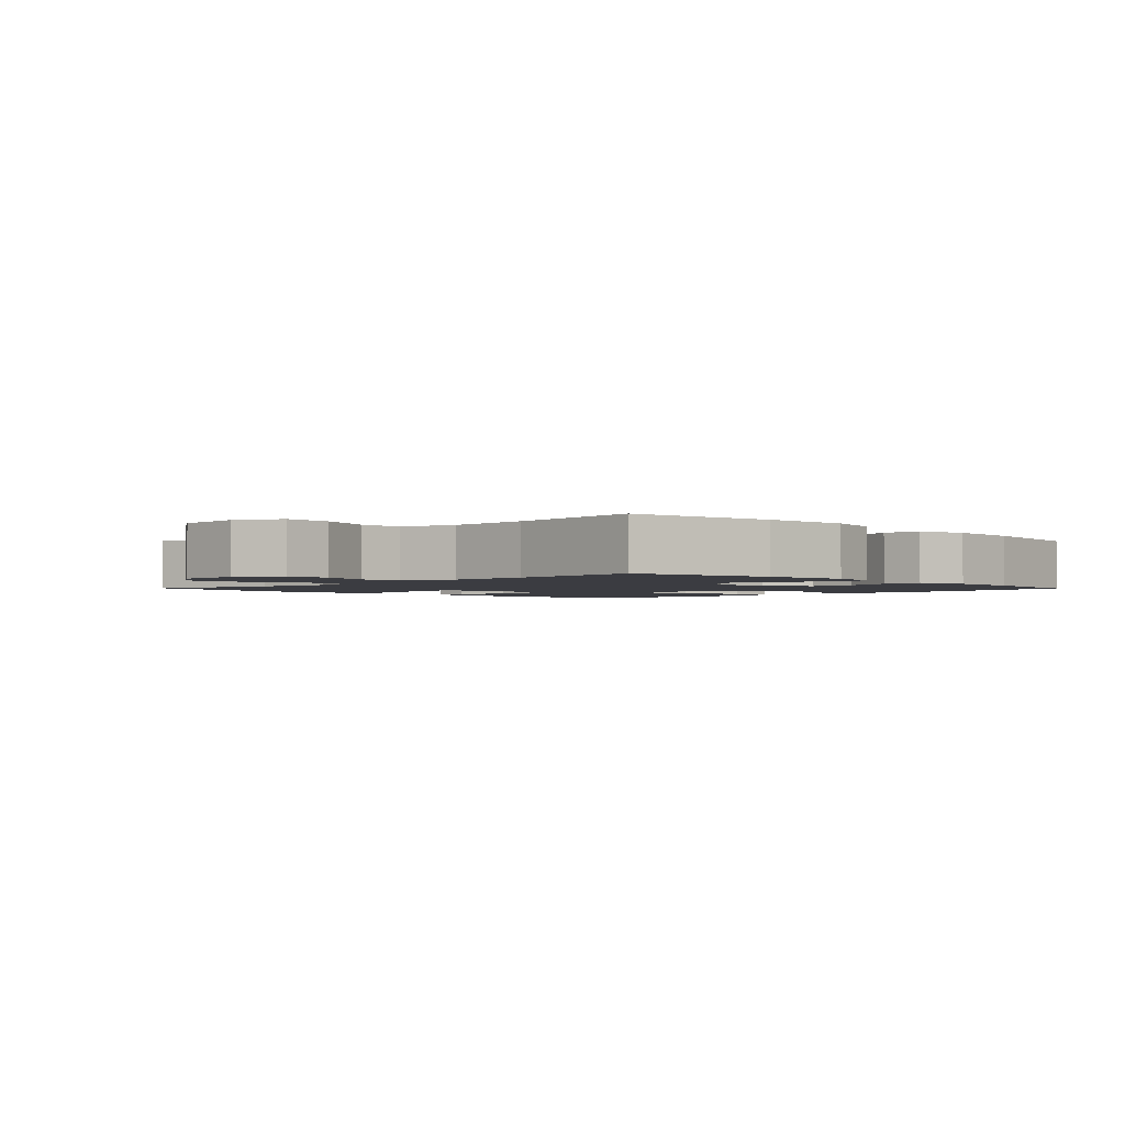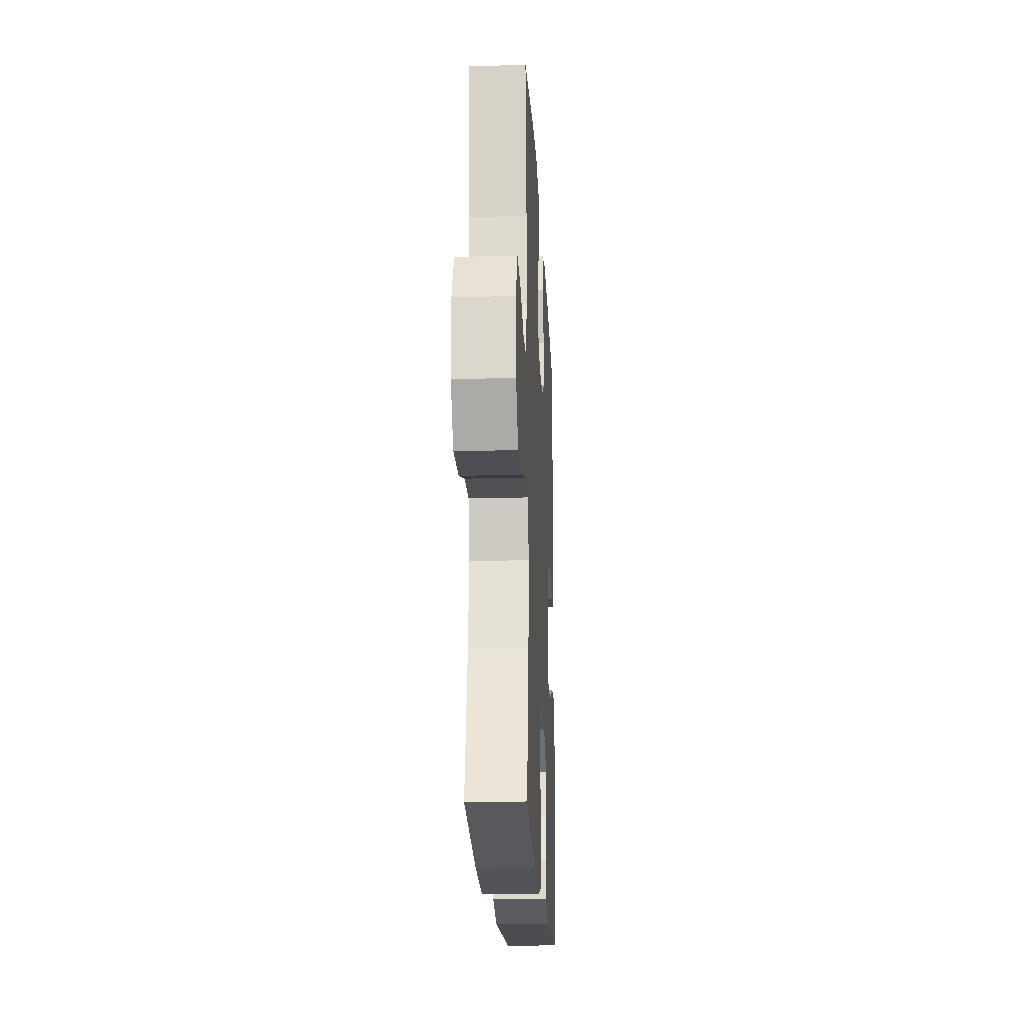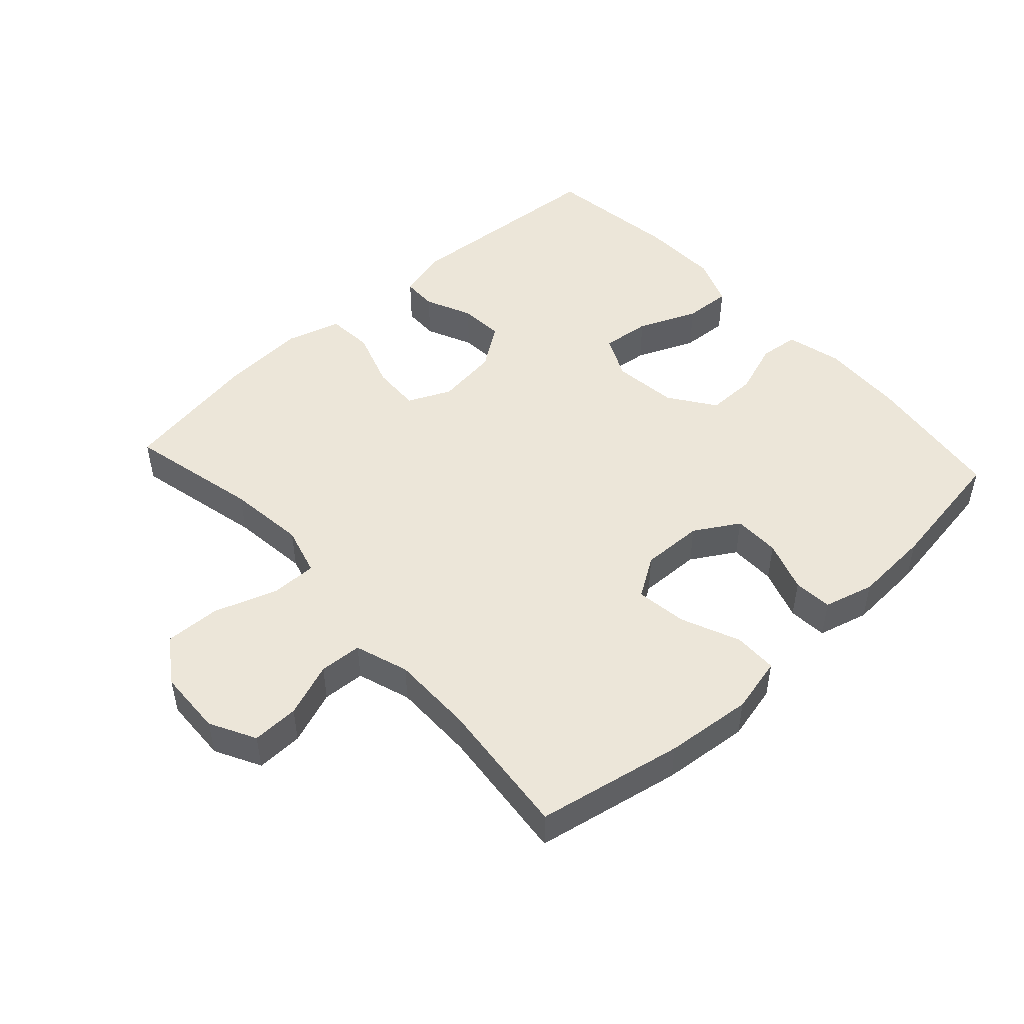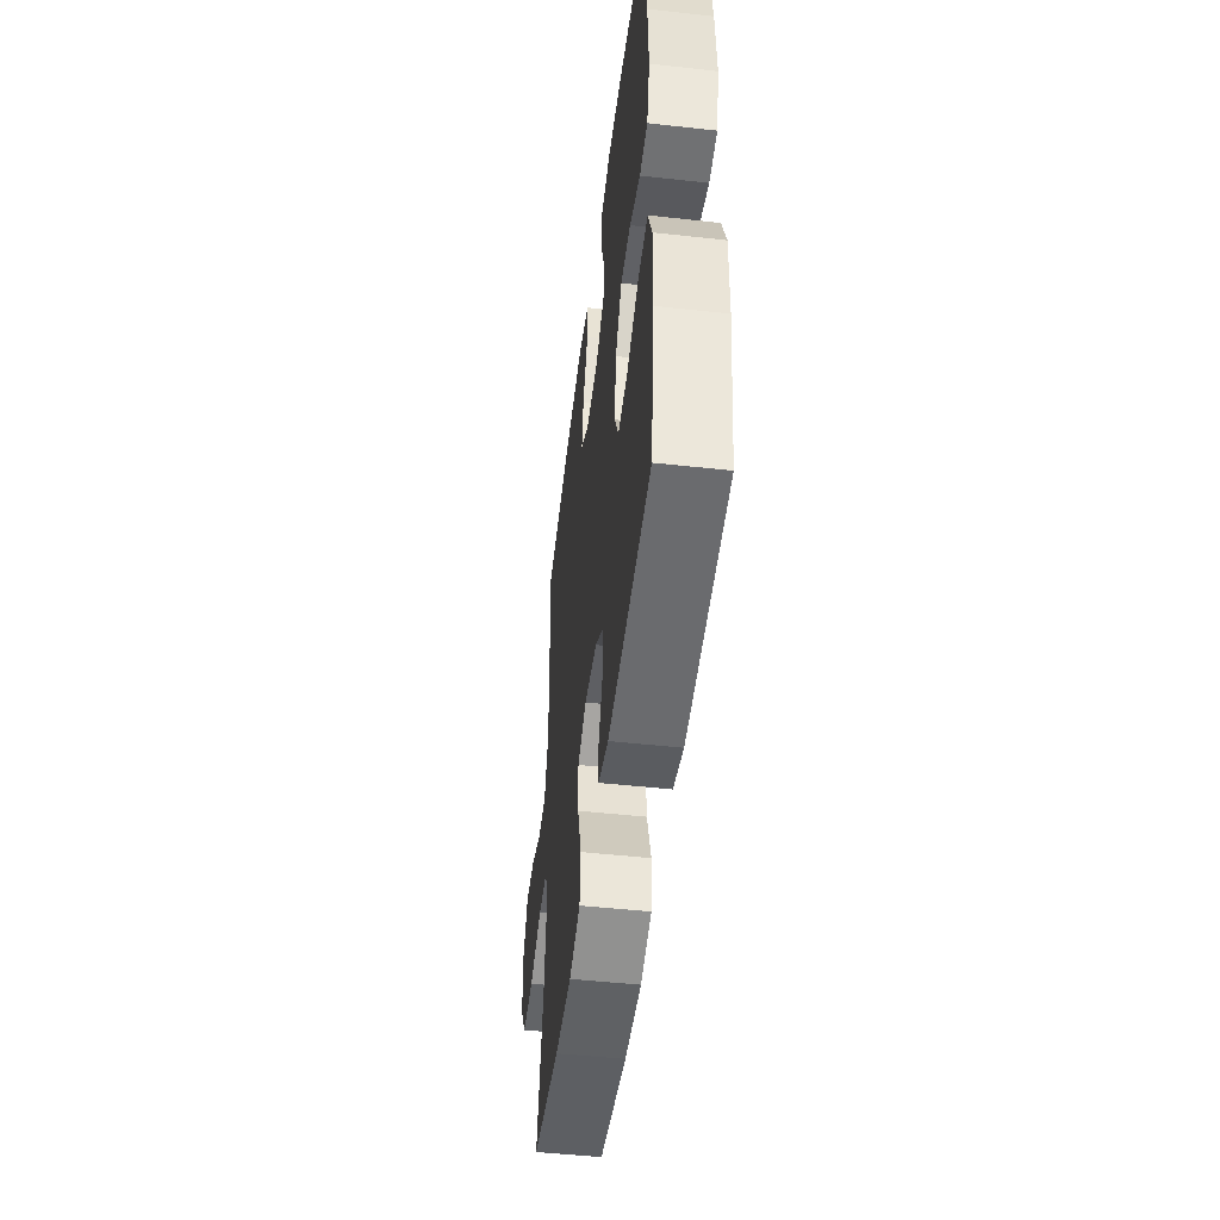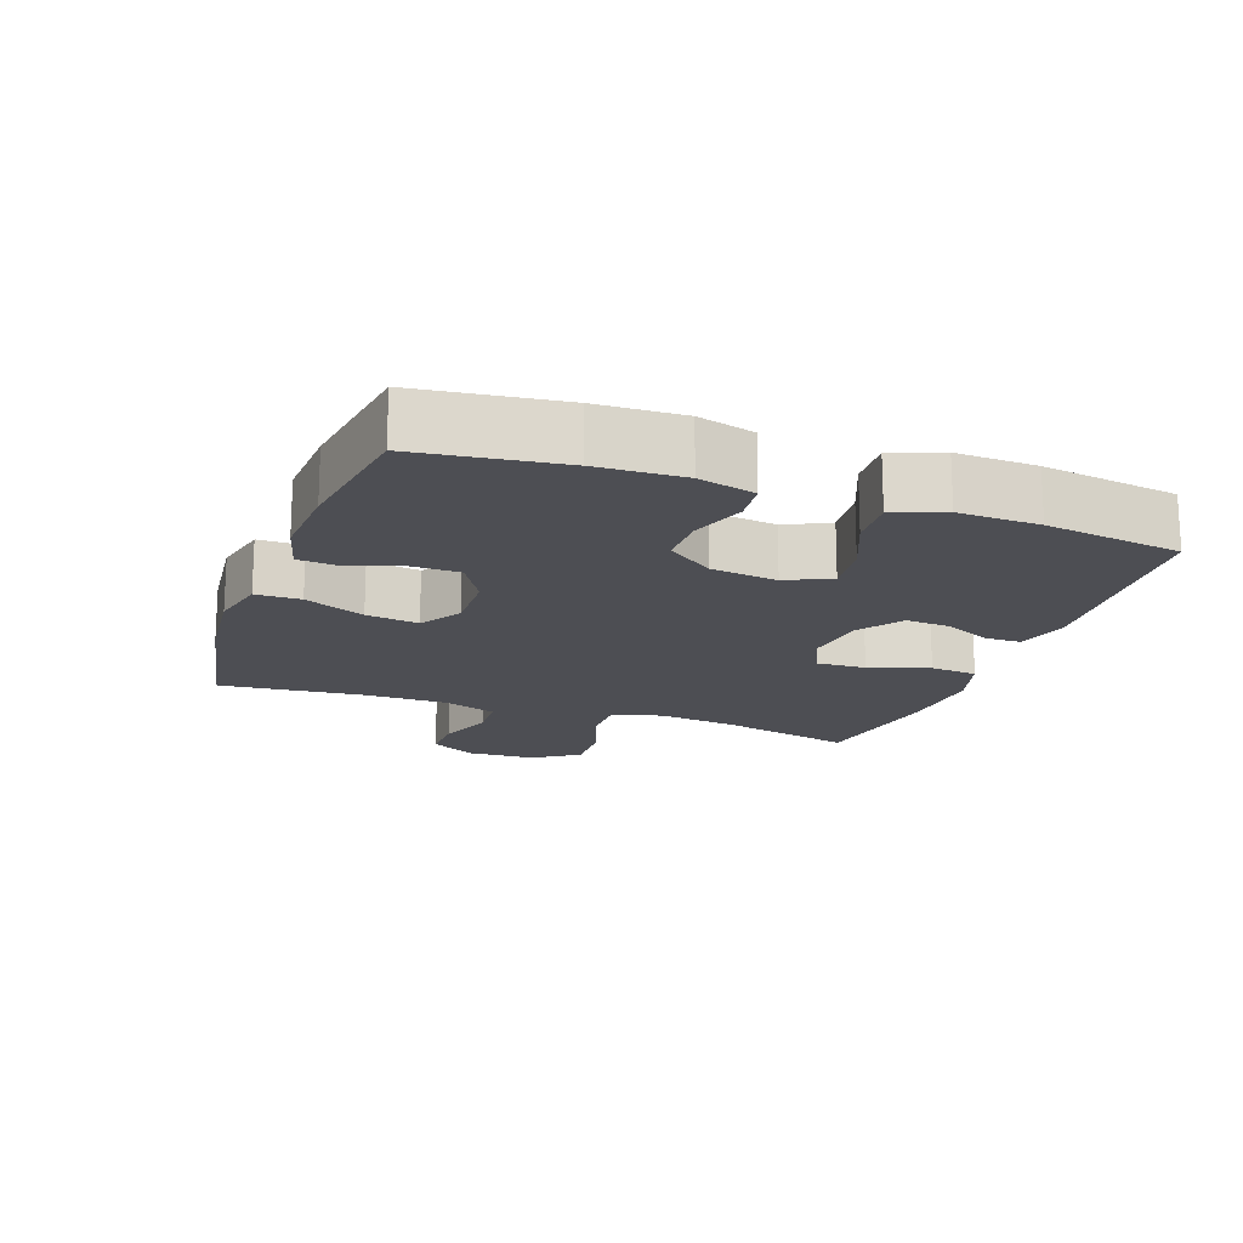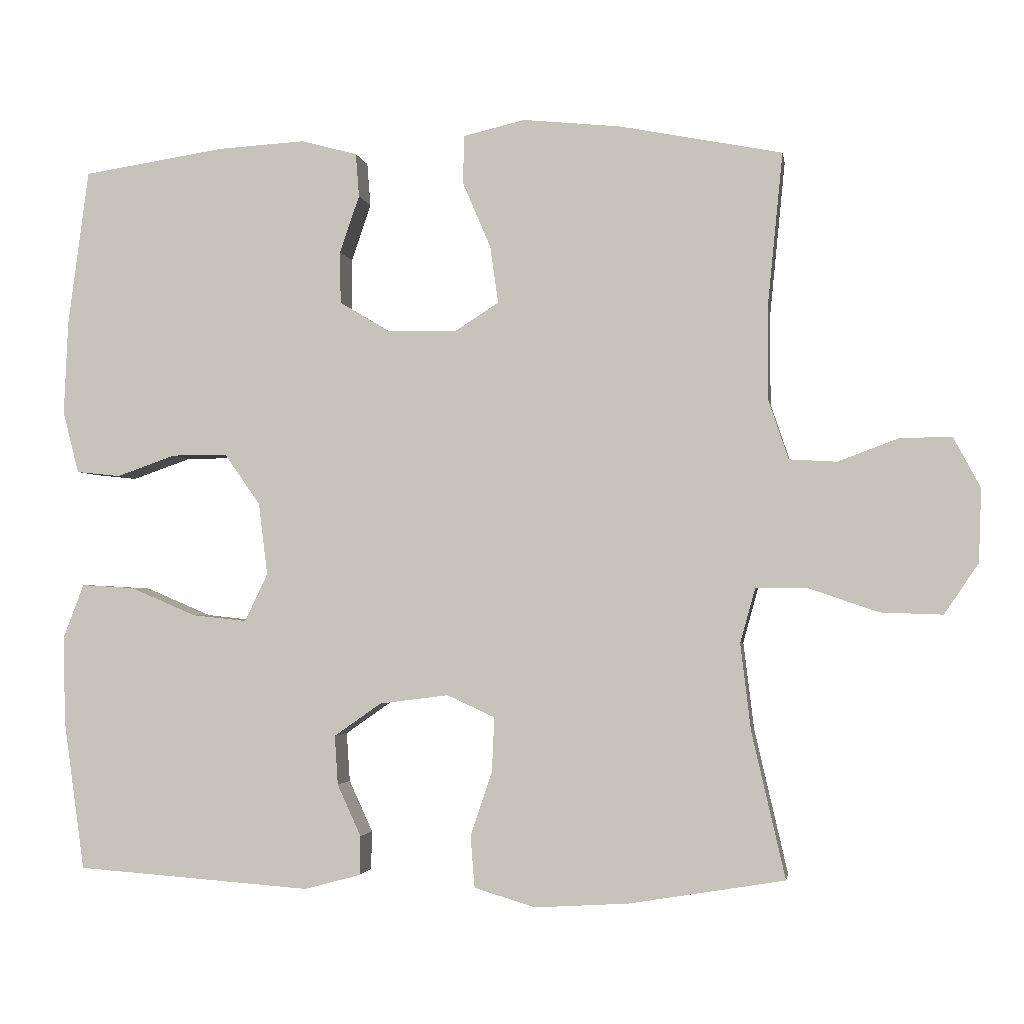
<metadata>
{"format":"obj","ext":"obj","renderer":"f3d","projection":"perspective","resolution":1024,"background":"white","views":[{"elev":-2.2,"azim":-45.5,"up":"+Y"},{"elev":-20.2,"azim":-87.1,"up":"+Z"},{"elev":49.2,"azim":-42.4,"up":"+Y"},{"elev":-49.1,"azim":83.0,"up":"+Z"},{"elev":-17.3,"azim":70.2,"up":"+Y"},{"elev":-2.4,"azim":-171.0,"up":"+Z"}]}
</metadata>
<code>
o path9500
v 0.5676 0.0375 -0.3003
v 0.5709 0.0375 -0.1782
v 0.5417 0.0375 -0.1022
v 0.4685 0.0375 -0.1065
v 0.3766 0.0375 -0.1454
v 0.3009 0.0375 -0.1536
v 0.2691 0.0375 -0.08694
v 0.2815 0.0375 0.01314
v 0.3312 0.0375 0.08386
v 0.4082 0.0375 0.08352
v 0.4901 0.0375 0.05476
v 0.5512 0.0375 0.0613
v 0.5733 0.0375 0.1471
v 0.5676 0.0375 0.2774
v 0.5388 0.0375 0.4946
v 0.3392 0.0375 0.5252
v 0.2196 0.0375 0.5322
v 0.1415 0.0375 0.5111
v 0.1369 0.0375 0.4508
v 0.1641 0.0375 0.3709
v 0.1632 0.0375 0.2987
v 0.09433 0.0375 0.2574
v -0.001682 0.0375 0.2547
v -0.06391 0.0375 0.2943
v -0.05275 0.0375 0.3735
v -0.01397 0.0375 0.4643
v -0.01467 0.0375 0.5321
v -0.1011 0.0375 0.5523
v -0.2361 0.0375 0.5387
v -0.4629 0.0375 0.4946
v -0.4416 0.0375 0.2804
v -0.4414 0.0375 0.1524
v -0.4693 0.0375 0.06916
v -0.5354 0.0375 0.06532
v -0.6188 0.0375 0.09638
v -0.6913 0.0375 0.09814
v -0.7289 0.0375 0.02749
v -0.7251 0.0375 -0.07415
v -0.6778 0.0375 -0.1442
v -0.5912 0.0375 -0.1413
v -0.4944 0.0375 -0.1077
v -0.4228 0.0375 -0.1071
v -0.4017 0.0375 -0.1835
v -0.4161 0.0375 -0.3041
v -0.4629 0.0375 -0.5073
v -0.2461 0.0375 -0.5429
v -0.1162 0.0375 -0.5507
v -0.03092 0.0375 -0.5251
v -0.02515 0.0375 -0.4538
v -0.05545 0.0375 -0.3628
v -0.05869 0.0375 -0.2878
v 0.007652 0.0375 -0.2573
v 0.1039 0.0375 -0.2696
v 0.1696 0.0375 -0.3156
v 0.1651 0.0375 -0.3842
v 0.1322 0.0375 -0.4561
v 0.1332 0.0375 -0.5102
v 0.2115 0.0375 -0.5313
v 0.5388 0.0375 -0.5073
v 0.5676 -0.0375 -0.3003
v 0.5709 -0.0375 -0.1782
v 0.5417 -0.0375 -0.1022
v 0.4685 -0.0375 -0.1065
v 0.3766 -0.0375 -0.1454
v 0.3009 -0.0375 -0.1536
v 0.2691 -0.0375 -0.08694
v 0.2815 -0.0375 0.01314
v 0.3312 -0.0375 0.08386
v 0.4082 -0.0375 0.08352
v 0.4901 -0.0375 0.05476
v 0.5512 -0.0375 0.0613
v 0.5733 -0.0375 0.1471
v 0.5676 -0.0375 0.2774
v 0.5388 -0.0375 0.4946
v 0.3392 -0.0375 0.5252
v 0.2196 -0.0375 0.5322
v 0.1415 -0.0375 0.5111
v 0.1369 -0.0375 0.4508
v 0.1641 -0.0375 0.3709
v 0.1632 -0.0375 0.2987
v 0.09433 -0.0375 0.2574
v -0.001682 -0.0375 0.2547
v -0.06391 -0.0375 0.2943
v -0.05275 -0.0375 0.3735
v -0.01397 -0.0375 0.4643
v -0.01467 -0.0375 0.5321
v -0.1011 -0.0375 0.5523
v -0.2361 -0.0375 0.5387
v -0.4629 -0.0375 0.4946
v -0.4416 -0.0375 0.2804
v -0.4414 -0.0375 0.1524
v -0.4693 -0.0375 0.06916
v -0.5354 -0.0375 0.06532
v -0.6188 -0.0375 0.09638
v -0.6913 -0.0375 0.09814
v -0.7289 -0.0375 0.02749
v -0.7251 -0.0375 -0.07415
v -0.6778 -0.0375 -0.1442
v -0.5912 -0.0375 -0.1413
v -0.4944 -0.0375 -0.1077
v -0.4228 -0.0375 -0.1071
v -0.4017 -0.0375 -0.1835
v -0.4161 -0.0375 -0.3041
v -0.4629 -0.0375 -0.5073
v -0.2461 -0.0375 -0.5429
v -0.1162 -0.0375 -0.5507
v -0.03092 -0.0375 -0.5251
v -0.02515 -0.0375 -0.4538
v -0.05545 -0.0375 -0.3628
v -0.05869 -0.0375 -0.2878
v 0.007652 -0.0375 -0.2573
v 0.1039 -0.0375 -0.2696
v 0.1696 -0.0375 -0.3156
v 0.1651 -0.0375 -0.3842
v 0.1322 -0.0375 -0.4561
v 0.1332 -0.0375 -0.5102
v 0.2115 -0.0375 -0.5313
v 0.5388 -0.0375 -0.5073
v 0.5512 0.0375 0.0613
v 0.5512 0.0375 0.0613
v 0.5733 0.0375 0.1471
v 0.5676 0.0375 0.2774
v 0.5676 0.0375 -0.3003
v 0.5709 0.0375 -0.1782
v 0.5417 0.0375 -0.1022
v 0.5417 0.0375 -0.1022
v 0.4901 0.0375 0.05476
v 0.5388 0.0375 -0.5073
v 0.5388 0.0375 -0.5073
v 0.5388 0.0375 0.4946
v 0.5388 0.0375 0.4946
v 0.4685 0.0375 -0.1065
v 0.4082 0.0375 0.08352
v 0.3766 0.0375 -0.1454
v 0.3392 0.0375 0.5252
v 0.3312 0.0375 0.08386
v 0.3009 0.0375 -0.1536
v 0.3009 0.0375 -0.1536
v 0.2196 0.0375 0.5322
v 0.2115 0.0375 -0.5313
v 0.2815 0.0375 0.01314
v 0.2691 0.0375 -0.08694
v 0.1415 0.0375 0.5111
v 0.1415 0.0375 0.5111
v 0.1332 0.0375 -0.5102
v 0.1332 0.0375 -0.5102
v 0.1696 0.0375 -0.3156
v 0.1651 0.0375 -0.3842
v 0.1039 0.0375 -0.2696
v 0.1641 0.0375 0.3709
v 0.1632 0.0375 0.2987
v 0.1322 0.0375 -0.4561
v 0.1369 0.0375 0.4508
v 0.09433 0.0375 0.2574
v 0.007652 0.0375 -0.2573
v -0.001682 0.0375 0.2547
v -0.05869 0.0375 -0.2878
v -0.05869 0.0375 -0.2878
v -0.06391 0.0375 0.2943
v -0.06391 0.0375 0.2943
v -0.05275 0.0375 0.3735
v -0.01397 0.0375 0.4643
v -0.01467 0.0375 0.5321
v -0.01467 0.0375 0.5321
v -0.1011 0.0375 0.5523
v -0.03092 0.0375 -0.5251
v -0.03092 0.0375 -0.5251
v -0.02515 0.0375 -0.4538
v -0.05545 0.0375 -0.3628
v -0.1162 0.0375 -0.5507
v -0.2361 0.0375 0.5387
v -0.2461 0.0375 -0.5429
v -0.4629 0.0375 -0.5073
v -0.4629 0.0375 -0.5073
v -0.4017 0.0375 -0.1835
v -0.4161 0.0375 -0.3041
v -0.4228 0.0375 -0.1071
v -0.4228 0.0375 -0.1071
v -0.4944 0.0375 -0.1077
v -0.4416 0.0375 0.2804
v -0.4414 0.0375 0.1524
v -0.4629 0.0375 0.4946
v -0.4629 0.0375 0.4946
v -0.4693 0.0375 0.06916
v -0.4693 0.0375 0.06916
v -0.5354 0.0375 0.06532
v -0.5912 0.0375 -0.1413
v -0.6188 0.0375 0.09638
v -0.6778 0.0375 -0.1442
v -0.6913 0.0375 0.09814
v -0.6913 0.0375 0.09814
v -0.7251 0.0375 -0.07415
v -0.7289 0.0375 0.02749
v 0.5512 -0.0375 0.0613
v 0.5512 -0.0375 0.0613
v 0.5733 -0.0375 0.1471
v 0.5676 -0.0375 0.2774
v 0.5676 -0.0375 -0.3003
v 0.5709 -0.0375 -0.1782
v 0.5417 -0.0375 -0.1022
v 0.5417 -0.0375 -0.1022
v 0.4901 -0.0375 0.05476
v 0.5388 -0.0375 -0.5073
v 0.5388 -0.0375 -0.5073
v 0.5388 -0.0375 0.4946
v 0.5388 -0.0375 0.4946
v 0.4685 -0.0375 -0.1065
v 0.4082 -0.0375 0.08352
v 0.3766 -0.0375 -0.1454
v 0.3392 -0.0375 0.5252
v 0.3312 -0.0375 0.08386
v 0.3009 -0.0375 -0.1536
v 0.3009 -0.0375 -0.1536
v 0.2196 -0.0375 0.5322
v 0.2115 -0.0375 -0.5313
v 0.2815 -0.0375 0.01314
v 0.2691 -0.0375 -0.08694
v 0.1415 -0.0375 0.5111
v 0.1415 -0.0375 0.5111
v 0.1332 -0.0375 -0.5102
v 0.1332 -0.0375 -0.5102
v 0.1696 -0.0375 -0.3156
v 0.1651 -0.0375 -0.3842
v 0.1039 -0.0375 -0.2696
v 0.1641 -0.0375 0.3709
v 0.1632 -0.0375 0.2987
v 0.1322 -0.0375 -0.4561
v 0.1369 -0.0375 0.4508
v 0.09433 -0.0375 0.2574
v 0.007652 -0.0375 -0.2573
v -0.001682 -0.0375 0.2547
v -0.05869 -0.0375 -0.2878
v -0.05869 -0.0375 -0.2878
v -0.06391 -0.0375 0.2943
v -0.06391 -0.0375 0.2943
v -0.05275 -0.0375 0.3735
v -0.01397 -0.0375 0.4643
v -0.01467 -0.0375 0.5321
v -0.01467 -0.0375 0.5321
v -0.1011 -0.0375 0.5523
v -0.03092 -0.0375 -0.5251
v -0.03092 -0.0375 -0.5251
v -0.02515 -0.0375 -0.4538
v -0.05545 -0.0375 -0.3628
v -0.1162 -0.0375 -0.5507
v -0.2361 -0.0375 0.5387
v -0.2461 -0.0375 -0.5429
v -0.4629 -0.0375 -0.5073
v -0.4629 -0.0375 -0.5073
v -0.4017 -0.0375 -0.1835
v -0.4161 -0.0375 -0.3041
v -0.4228 -0.0375 -0.1071
v -0.4228 -0.0375 -0.1071
v -0.4944 -0.0375 -0.1077
v -0.4416 -0.0375 0.2804
v -0.4414 -0.0375 0.1524
v -0.4629 -0.0375 0.4946
v -0.4629 -0.0375 0.4946
v -0.4693 -0.0375 0.06916
v -0.4693 -0.0375 0.06916
v -0.5354 -0.0375 0.06532
v -0.5912 -0.0375 -0.1413
v -0.6188 -0.0375 0.09638
v -0.6778 -0.0375 -0.1442
v -0.6913 -0.0375 0.09814
v -0.6913 -0.0375 0.09814
v -0.7251 -0.0375 -0.07415
v -0.7289 -0.0375 0.02749
f 268 267 263
f 255 246 257
f 215 227 220
f 246 234 236
f 196 208 202
f 210 197 205
f 247 244 251
f 230 224 217
f 217 224 212
f 236 237 240
f 198 223 203
f 256 234 255
f 225 214 228
f 212 222 209
f 234 252 231
f 226 210 225
f 223 198 222
f 246 236 240
f 196 202 194
f 211 208 197
f 245 244 247
f 252 230 231
f 252 259 254
f 225 210 214
f 259 252 256
f 223 227 215
f 210 226 197
f 261 254 259
f 211 229 216
f 197 208 196
f 209 222 198
f 216 230 217
f 199 209 198
f 203 223 215
f 256 252 234
f 240 237 238
f 226 211 197
f 207 199 200
f 263 267 261
f 251 232 250
f 247 251 248
f 241 243 245
f 232 251 244
f 255 234 246
f 264 262 267
f 228 214 218
f 209 199 207
f 224 222 212
f 254 261 262
f 250 232 252
f 244 245 243
f 231 216 229
f 262 261 267
f 265 268 263
f 252 232 230
f 230 216 231
f 229 211 226
f 120 13 72 195
f 13 14 73 72
f 1 2 61 60
f 2 126 201 61
f 11 12 71 70
f 129 1 60 204
f 14 131 206 73
f 3 4 63 62
f 10 11 70 69
f 4 5 64 63
f 15 16 75 74
f 9 10 69 68
f 5 138 213 64
f 16 17 76 75
f 58 59 118 117
f 8 9 68 67
f 6 7 66 65
f 7 8 67 66
f 17 144 219 76
f 146 58 117 221
f 54 55 114 113
f 53 54 113 112
f 20 21 80 79
f 56 57 116 115
f 55 56 115 114
f 19 20 79 78
f 18 19 78 77
f 21 22 81 80
f 52 53 112 111
f 22 23 82 81
f 158 52 111 233
f 23 160 235 82
f 25 26 85 84
f 26 164 239 85
f 27 28 87 86
f 167 49 108 242
f 49 50 109 108
f 47 48 107 106
f 24 25 84 83
f 50 51 110 109
f 28 29 88 87
f 46 47 106 105
f 174 46 105 249
f 43 44 103 102
f 178 43 102 253
f 41 42 101 100
f 31 32 91 90
f 183 31 90 258
f 29 30 89 88
f 32 185 260 91
f 44 45 104 103
f 33 34 93 92
f 40 41 100 99
f 34 35 94 93
f 39 40 99 98
f 35 191 266 94
f 38 39 98 97
f 37 38 97 96
f 36 37 96 95
f 193 188 192
f 180 182 171
f 140 145 152
f 171 161 159
f 121 127 133
f 135 130 122
f 172 176 169
f 155 142 149
f 142 137 149
f 161 165 162
f 123 128 148
f 181 180 159
f 150 153 139
f 137 134 147
f 159 156 177
f 151 150 135
f 148 147 123
f 171 165 161
f 121 119 127
f 136 122 133
f 170 172 169
f 177 156 155
f 177 179 184
f 150 139 135
f 184 181 177
f 148 140 152
f 135 122 151
f 186 184 179
f 136 141 154
f 122 121 133
f 134 123 147
f 141 142 155
f 124 123 134
f 128 140 148
f 181 159 177
f 165 163 162
f 151 122 136
f 132 125 124
f 188 186 192
f 176 175 157
f 172 173 176
f 166 170 168
f 157 169 176
f 180 171 159
f 189 192 187
f 153 143 139
f 134 132 124
f 149 137 147
f 179 187 186
f 175 177 157
f 169 168 170
f 156 154 141
f 187 192 186
f 190 188 193
f 177 155 157
f 155 156 141
f 154 151 136

</code>
